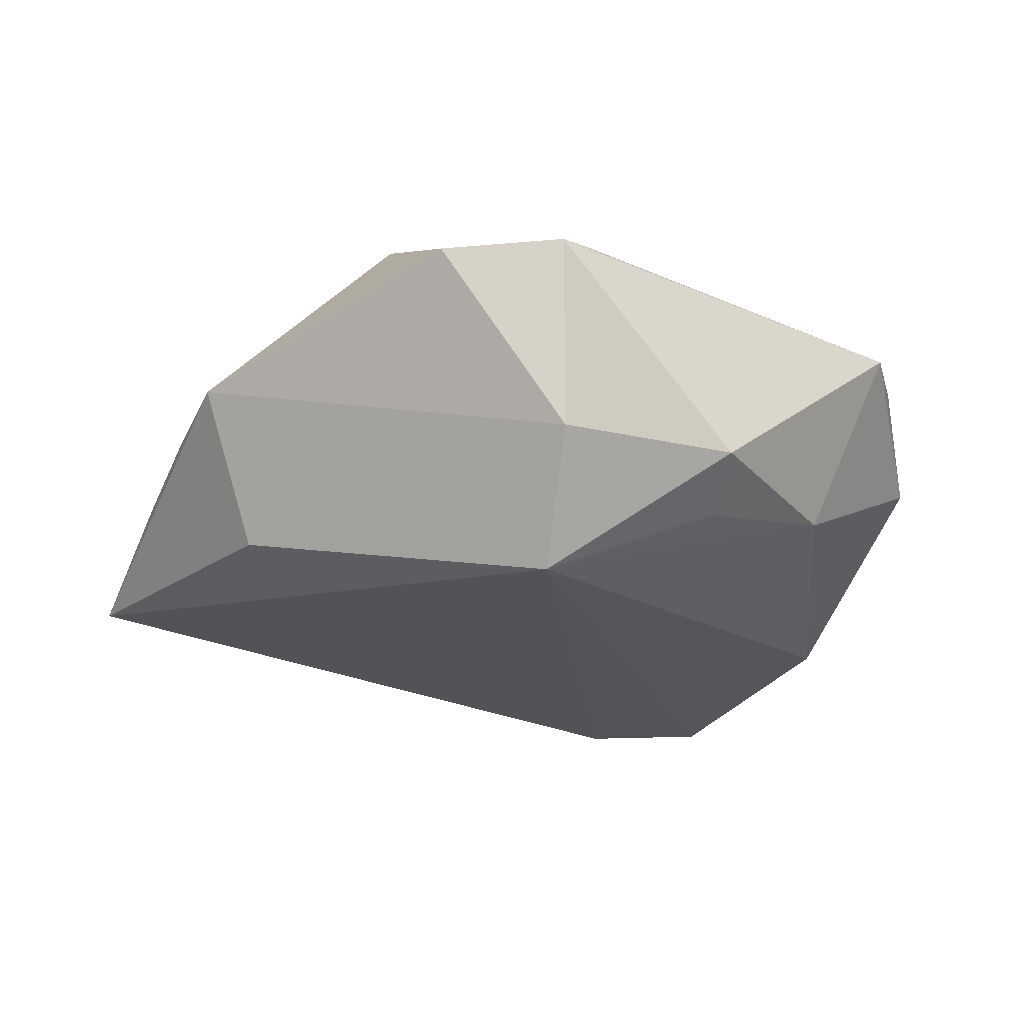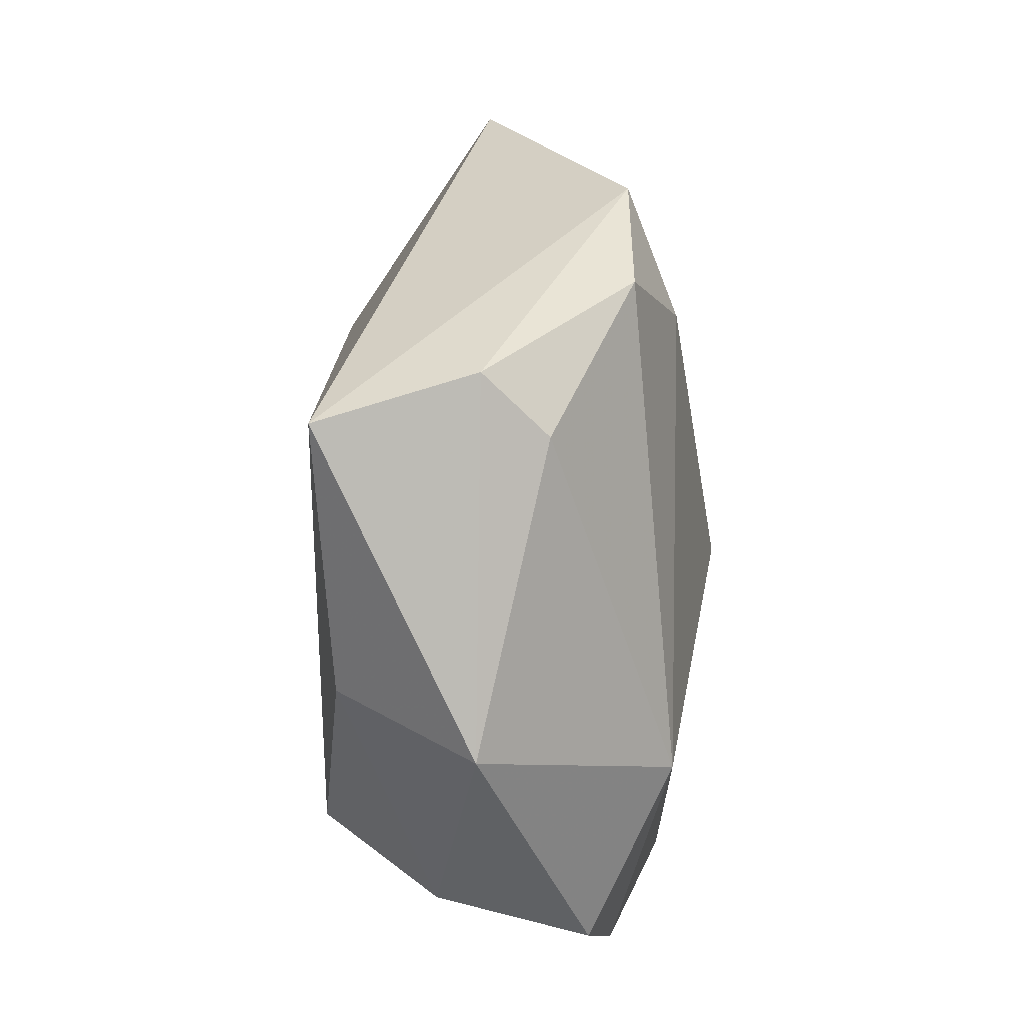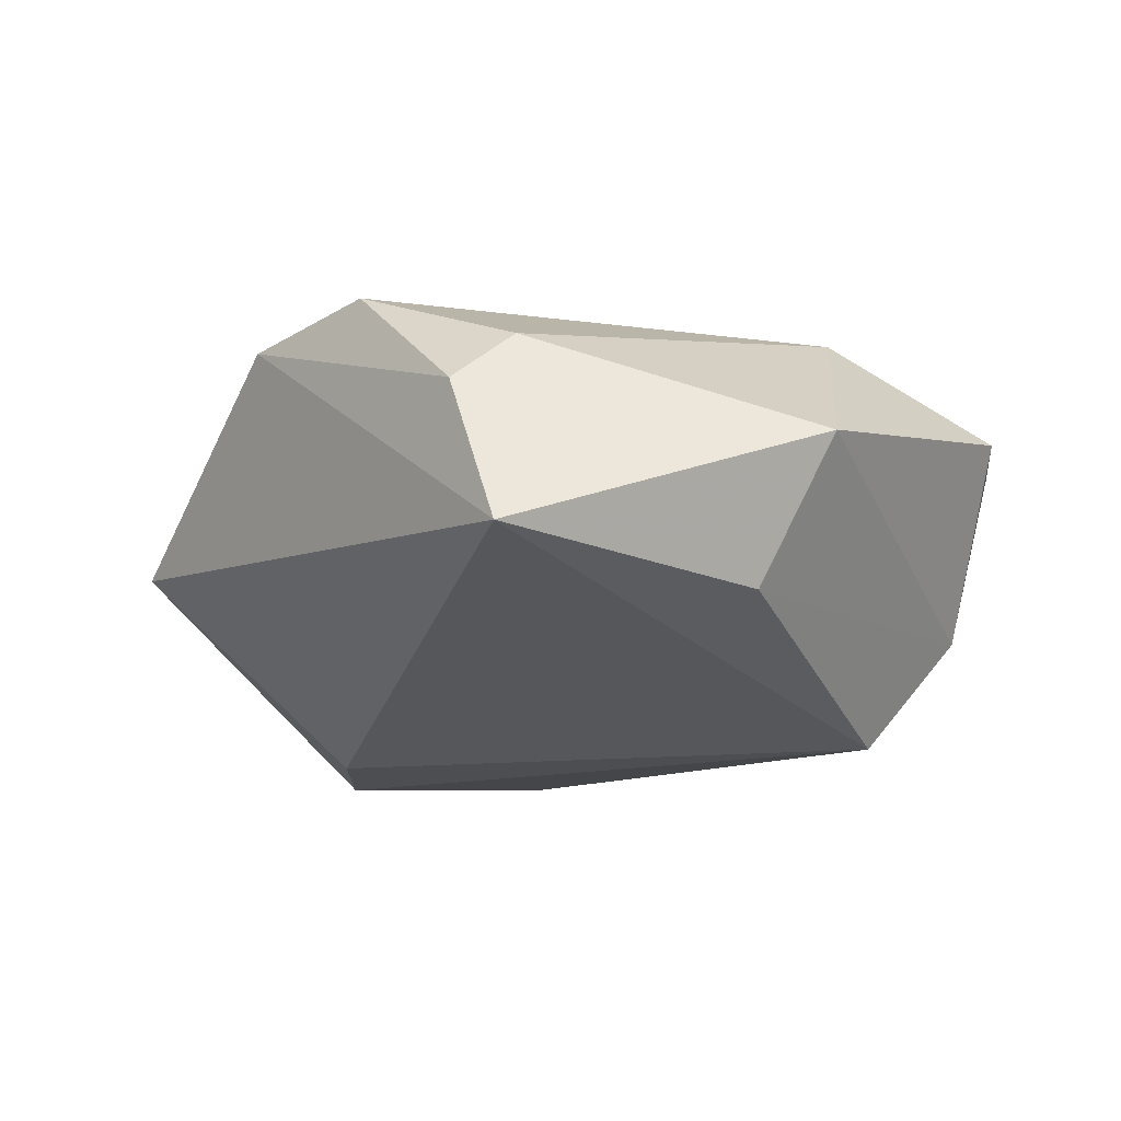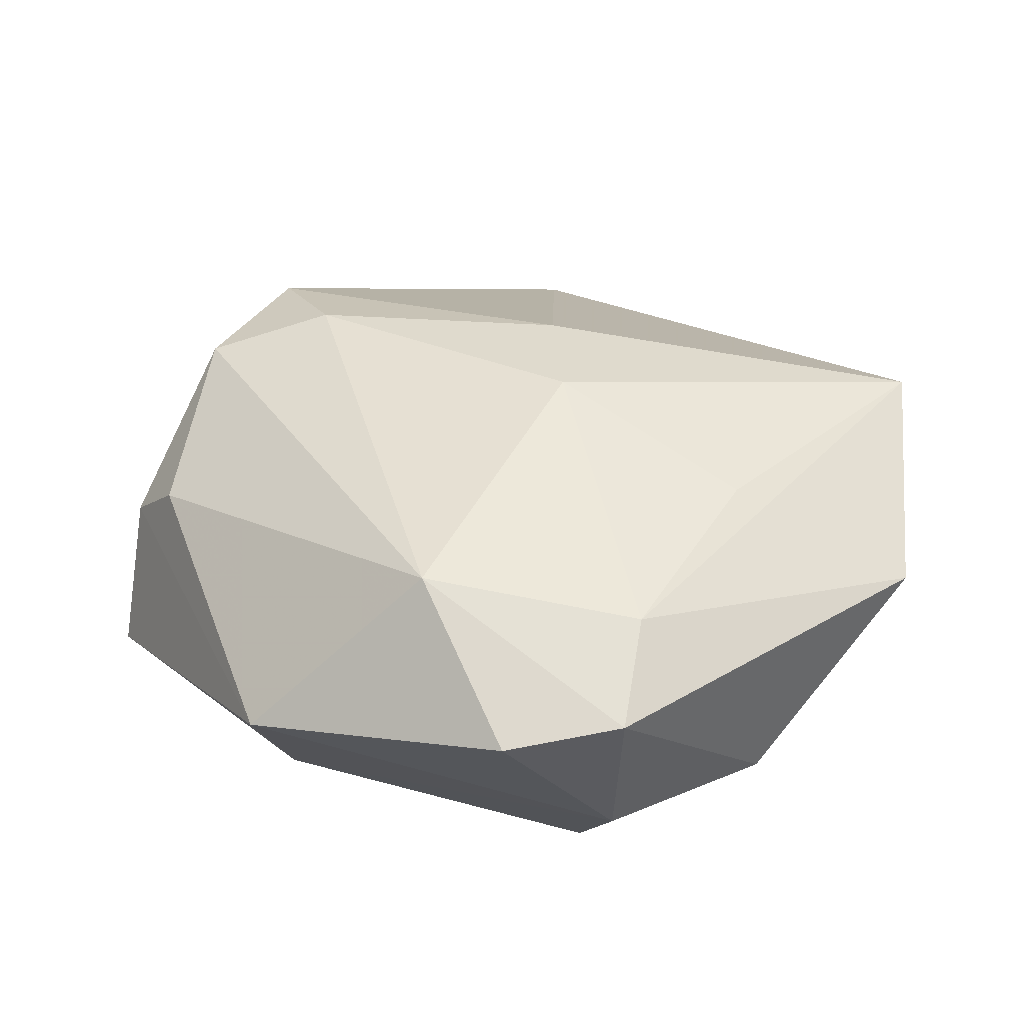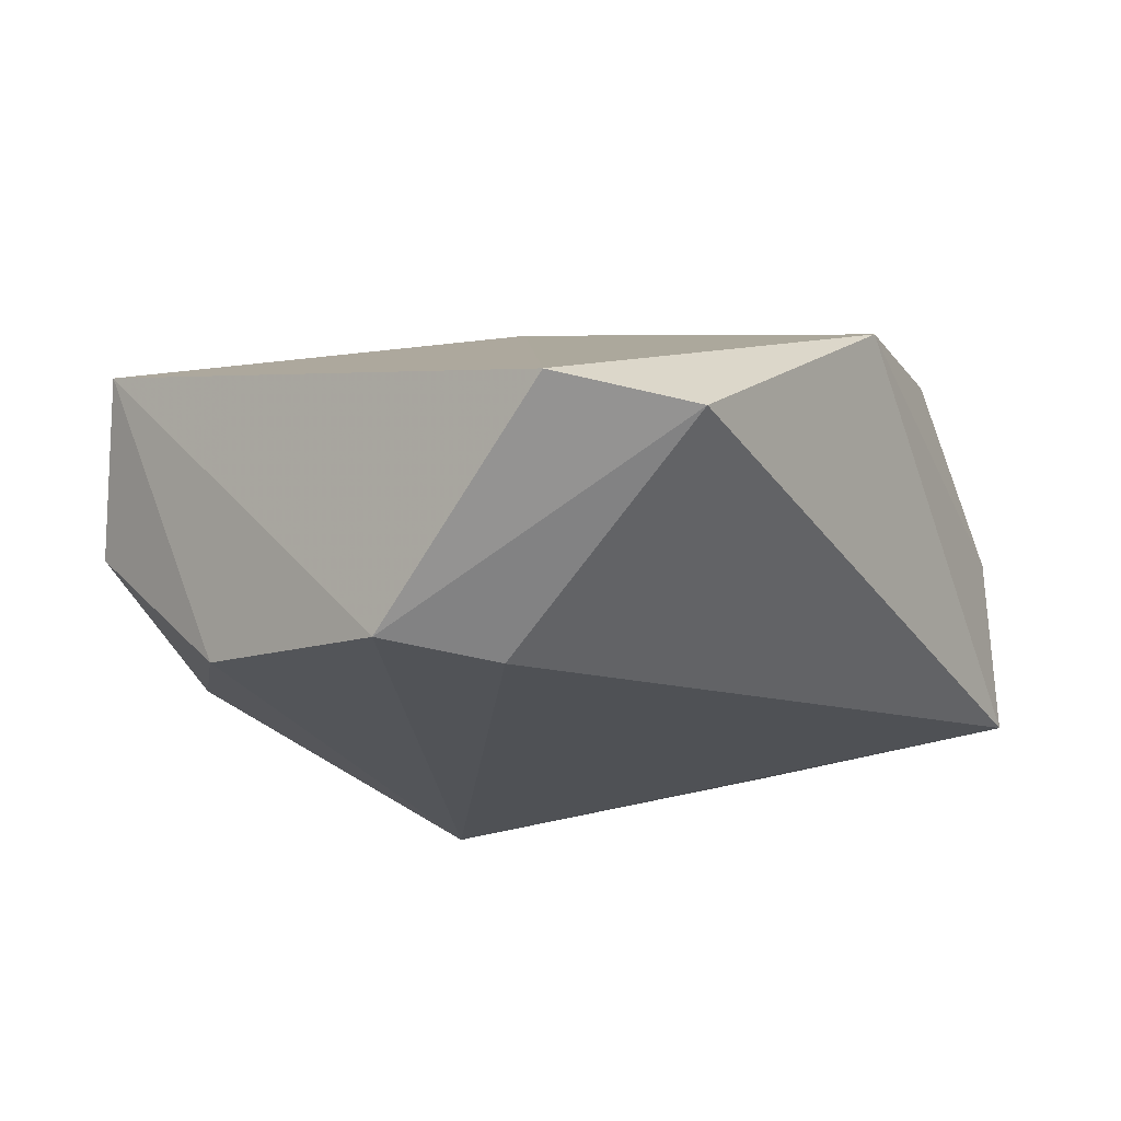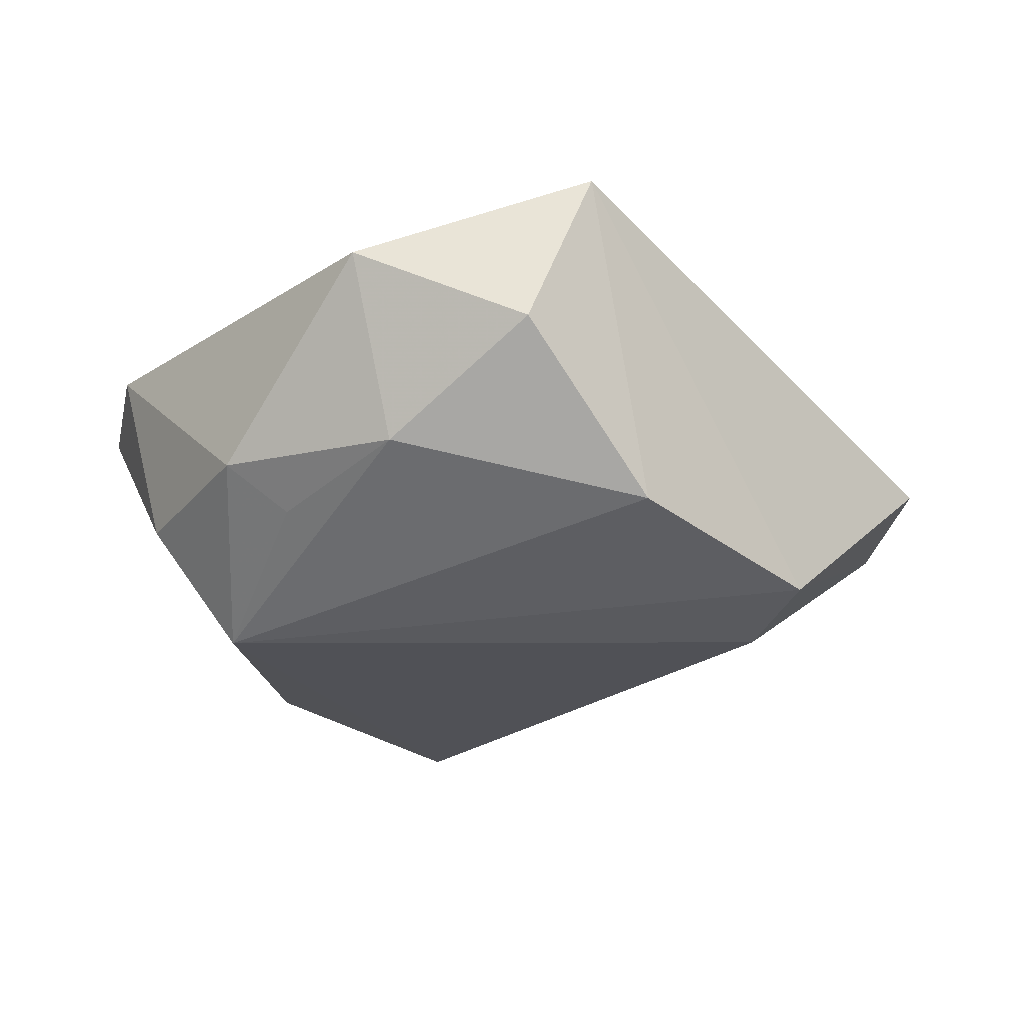
<metadata>
{"format":"obj","ext":"obj","renderer":"f3d","projection":"perspective","resolution":1024,"background":"white","views":[{"elev":-25.3,"azim":12.7,"up":"+Z"},{"elev":-24.6,"azim":-83.5,"up":"+Y"},{"elev":-20.8,"azim":-69.1,"up":"+Z"},{"elev":39.4,"azim":5.1,"up":"+Z"},{"elev":70.5,"azim":-179.1,"up":"+Y"},{"elev":-28.0,"azim":91.3,"up":"+Z"}]}
</metadata>
<code>
v -0.04016 -0.007463 0.008239
v 0.001626 -0.04441 0.007795
v -0.008043 -0.02968 0.01741
v 0.01281 -0.03669 -0.00976
v 0.008945 -0.02794 -0.02155
v 0.01483 -0.03059 0.01431
v 0.0311 0.01753 -0.01576
v -0.04718 -0.008265 -0.01357
v 0.02507 -0.02052 -0.01373
v -0.03125 0.02507 0.01558
v 0.02431 -0.01054 0.0161
v -0.02404 -0.02595 -0.01462
v -0.03756 0.01038 0.01638
v -0.04519 -0.002785 0.002214
v 0.03495 -0.009003 -0.01067
v 0.003025 0.03007 -0.01931
v 0.0138 -0.04137 0.009129
v 0.0146 0.03447 -0.0184
v -0.02466 0.01349 0.01988
v -0.02642 -0.03482 -0.0004289
v 0.04399 0.005434 -0.001515
v -0.0001002 0.04994 0.0006712
v 0.002281 0.013 0.02036
v 0.02827 -0.02673 -0.009765
v 0.0436 -0.01263 0.006653
v -0.01419 0.0462 -0.0009019
v 0.004398 -0.000198 0.02191
v 0.04332 0.01213 0.01546
f 22 28 18
f 18 5 16
f 5 8 16
f 20 3 1
f 7 5 18
f 18 28 7
f 28 21 7
f 6 3 17
f 28 22 23
f 1 3 13
f 3 19 13
f 26 16 8
f 26 22 18
f 18 16 26
f 12 8 5
f 12 20 8
f 17 3 2
f 3 20 2
f 5 24 4
f 4 24 17
f 17 2 4
f 4 2 20
f 4 12 5
f 20 12 4
f 9 24 5
f 15 7 21
f 24 9 15
f 5 7 15
f 15 9 5
f 25 21 28
f 17 24 25
f 25 15 21
f 24 15 25
f 28 6 25
f 25 6 17
f 11 6 28
f 10 23 22
f 19 23 10
f 22 26 10
f 10 13 19
f 10 26 8
f 27 19 3
f 27 23 19
f 3 6 27
f 6 11 27
f 28 23 27
f 27 11 28
f 1 13 14
f 14 20 1
f 8 20 14
f 14 10 8
f 13 10 14

</code>
